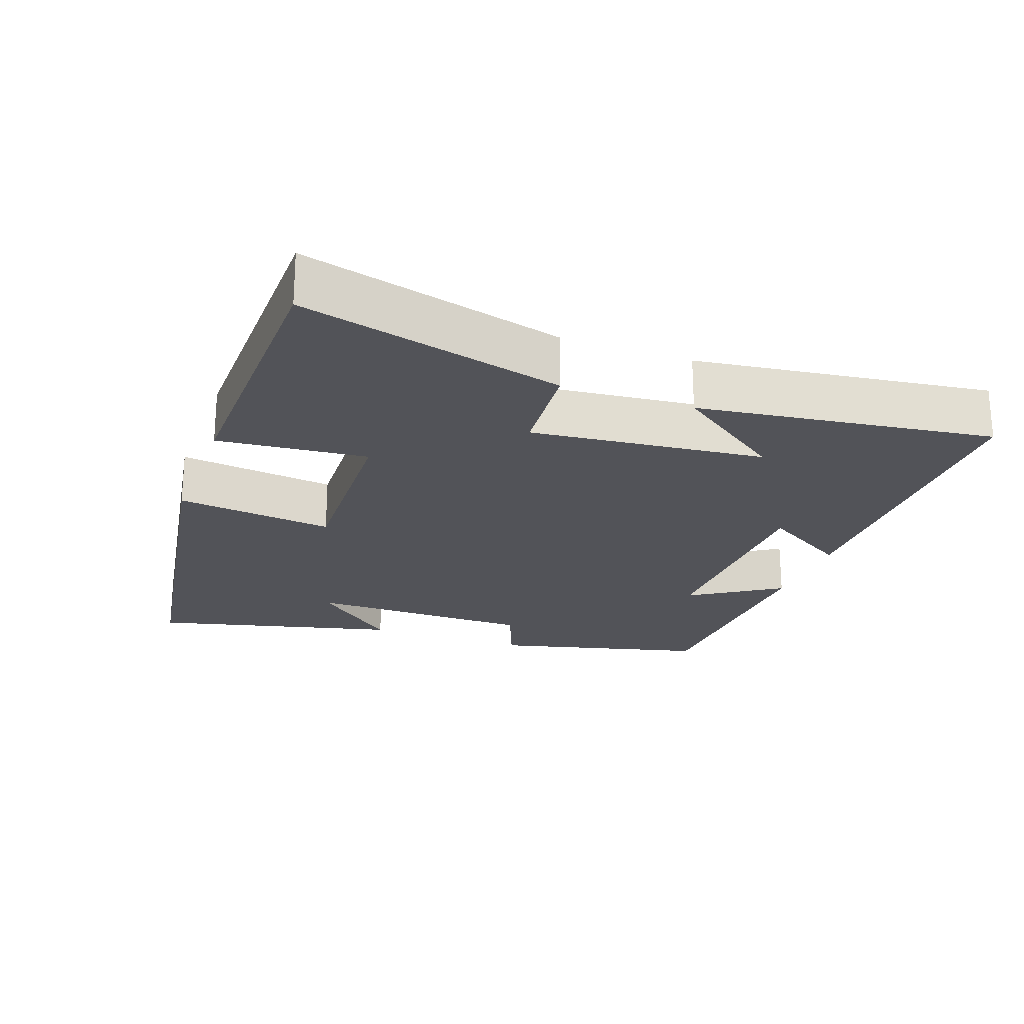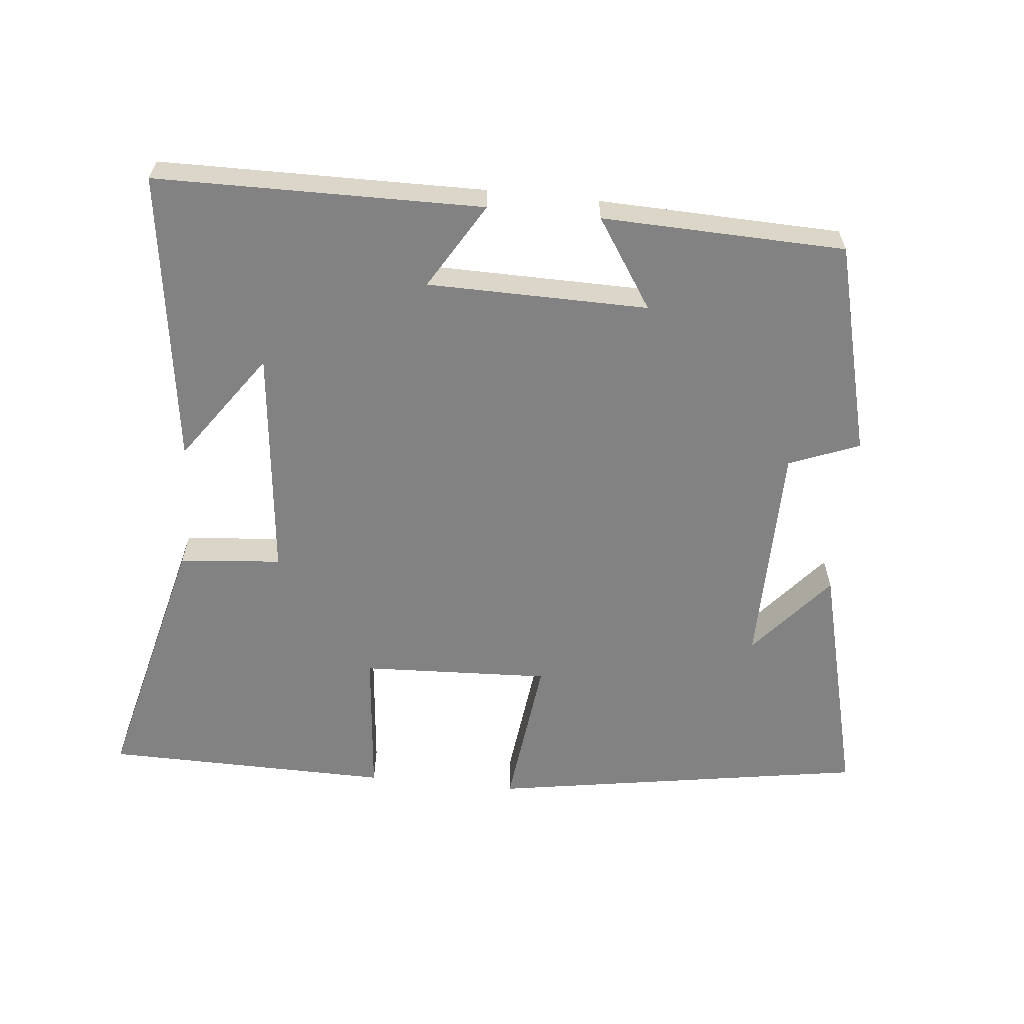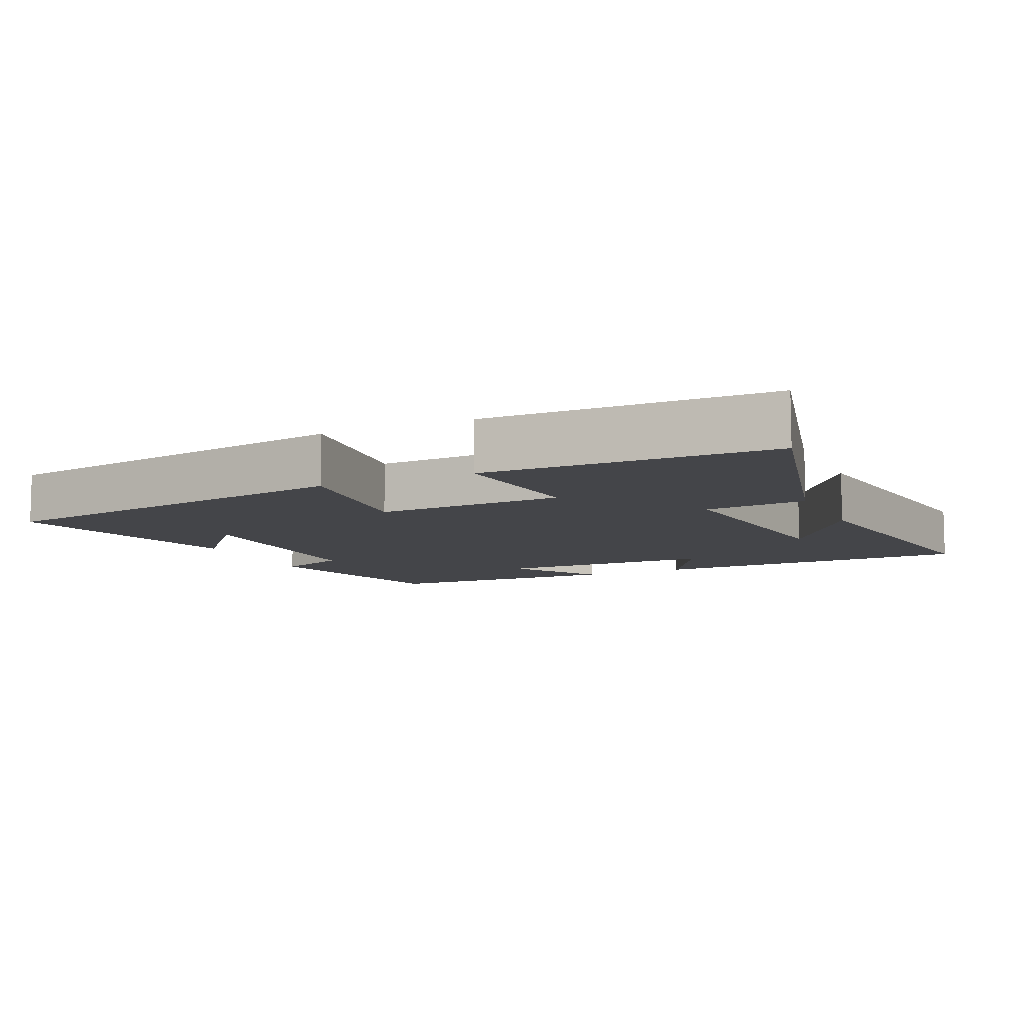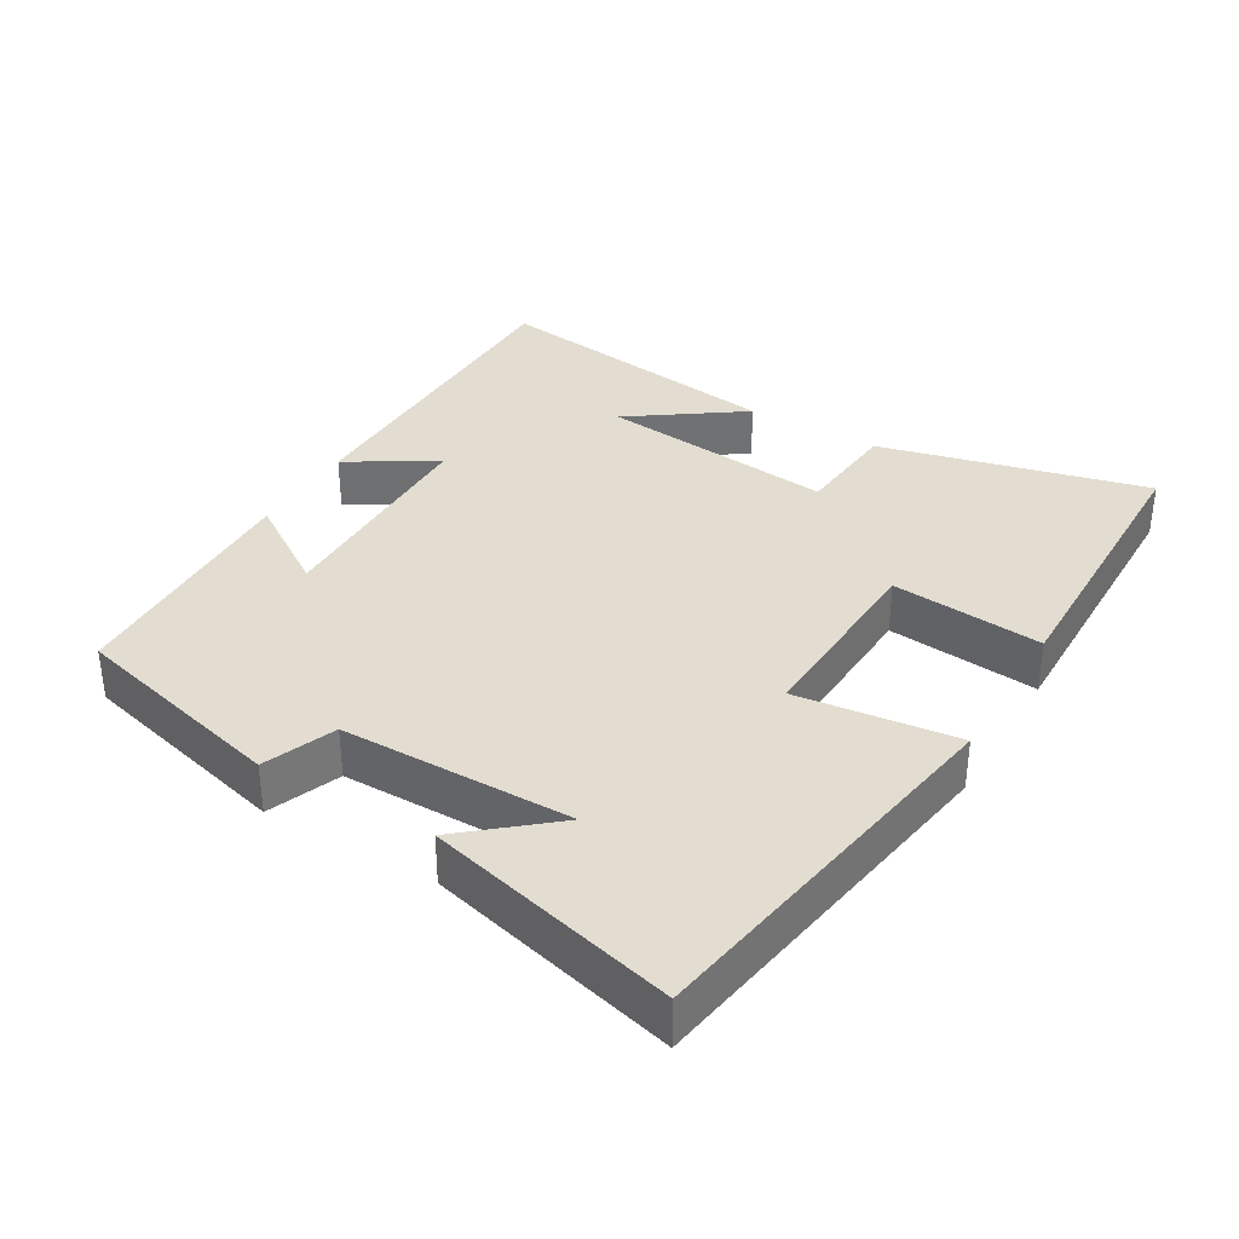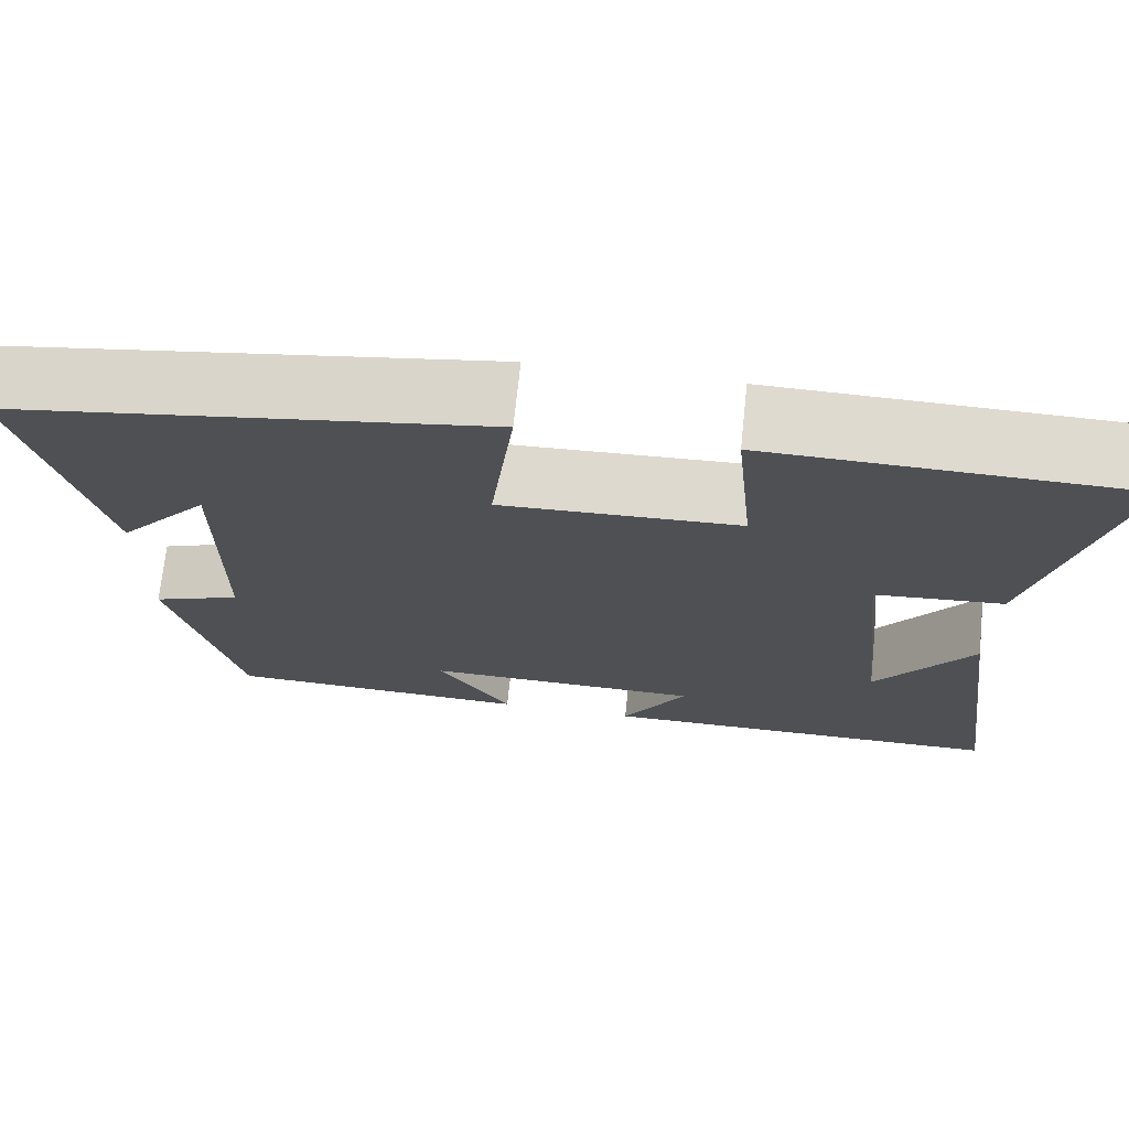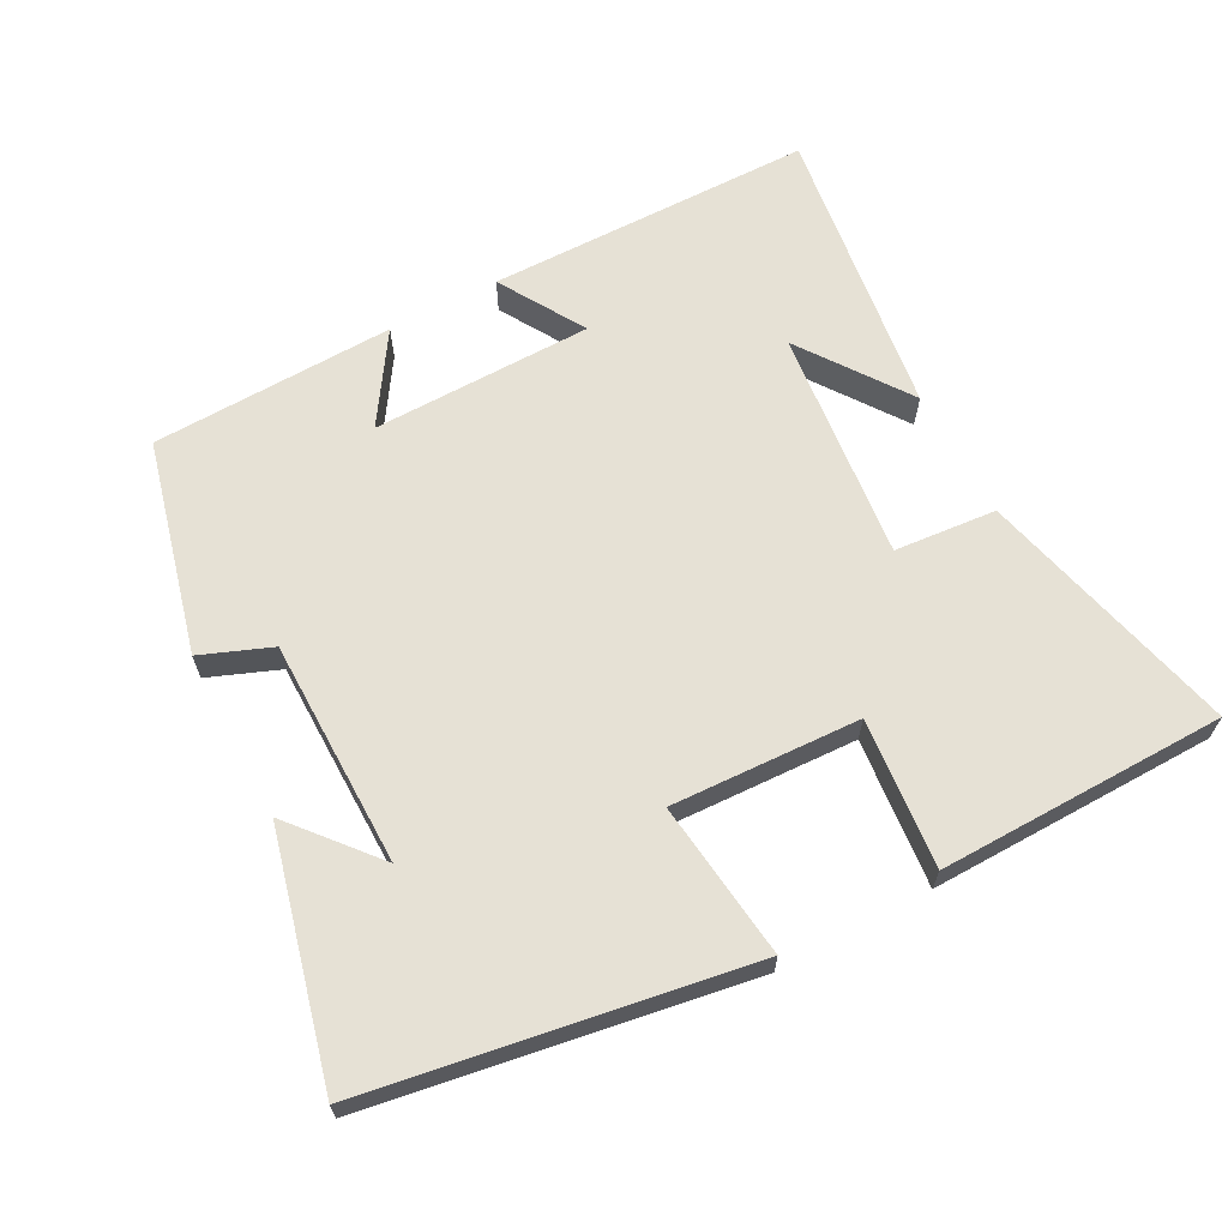
<metadata>
{"format":"obj","ext":"obj","renderer":"f3d","projection":"perspective","resolution":1024,"background":"white","views":[{"elev":-22.6,"azim":69.8,"up":"+Y"},{"elev":-60.9,"azim":174.2,"up":"+Y"},{"elev":-9.1,"azim":24.7,"up":"+Y"},{"elev":35.1,"azim":-59.5,"up":"+Y"},{"elev":71.0,"azim":6.0,"up":"+Z"},{"elev":64.8,"azim":-28.1,"up":"+Y"}]}
</metadata>
<code>
v 0.558 0.07 -0.495
v 0.088 0.07 -0.5
v 0.162 0.07 -0.376
v -0.156 0.07 -0.372
v -0.072 0.07 -0.5
v -0.422 0.07 -0.489
v -0.5 0.07 -0.184
v -0.399 0.07 -0.144
v -0.397 0.07 0.182
v -0.5 0.07 0.06
v -0.589 0.07 0.411
v -0.045 0.07 0.5
v -0.072 0.07 0.274
v 0.2 0.07 0.286
v 0.179 0.07 0.5
v 0.593 0.07 0.494
v 0.5 0.07 0.117
v 0.353 0.07 0.104
v 0.389 0.07 -0.23
v 0.5 0.07 -0.073
v 0.558 0 -0.495
v 0.088 0 -0.5
v 0.162 0 -0.376
v -0.156 0 -0.372
v -0.072 0 -0.5
v -0.422 0 -0.489
v -0.5 0 -0.184
v -0.399 0 -0.144
v -0.397 0 0.182
v -0.5 0 0.06
v -0.589 0 0.411
v -0.045 0 0.5
v -0.072 0 0.274
v 0.2 0 0.286
v 0.179 0 0.5
v 0.593 0 0.494
v 0.5 0 0.117
v 0.353 0 0.104
v 0.389 0 -0.23
v 0.5 0 -0.073
f 19 20 1
f 15 16 17 18
f 14 15 18 19
f 13 14 19
f 11 12 13
f 9 10 11
f 9 11 13 19
f 5 6 7 8
f 4 5 8
f 3 4 8 9
f 19 1 2 3
f 3 9 19
f 21 40 39
f 38 37 36 35
f 39 38 35 34
f 39 34 33
f 33 32 31
f 31 30 29
f 39 33 31 29
f 28 27 26 25
f 28 25 24
f 29 28 24 23
f 23 22 21 39
f 39 29 23
f 1 21 22 2
f 2 22 23 3
f 3 23 24 4
f 4 24 25 5
f 5 25 26 6
f 6 26 27 7
f 7 27 28 8
f 8 28 29 9
f 9 29 30 10
f 10 30 31 11
f 11 31 32 12
f 12 32 33 13
f 13 33 34 14
f 14 34 35 15
f 15 35 36 16
f 16 36 37 17
f 17 37 38 18
f 18 38 39 19
f 19 39 40 20
f 20 40 21 1

</code>
